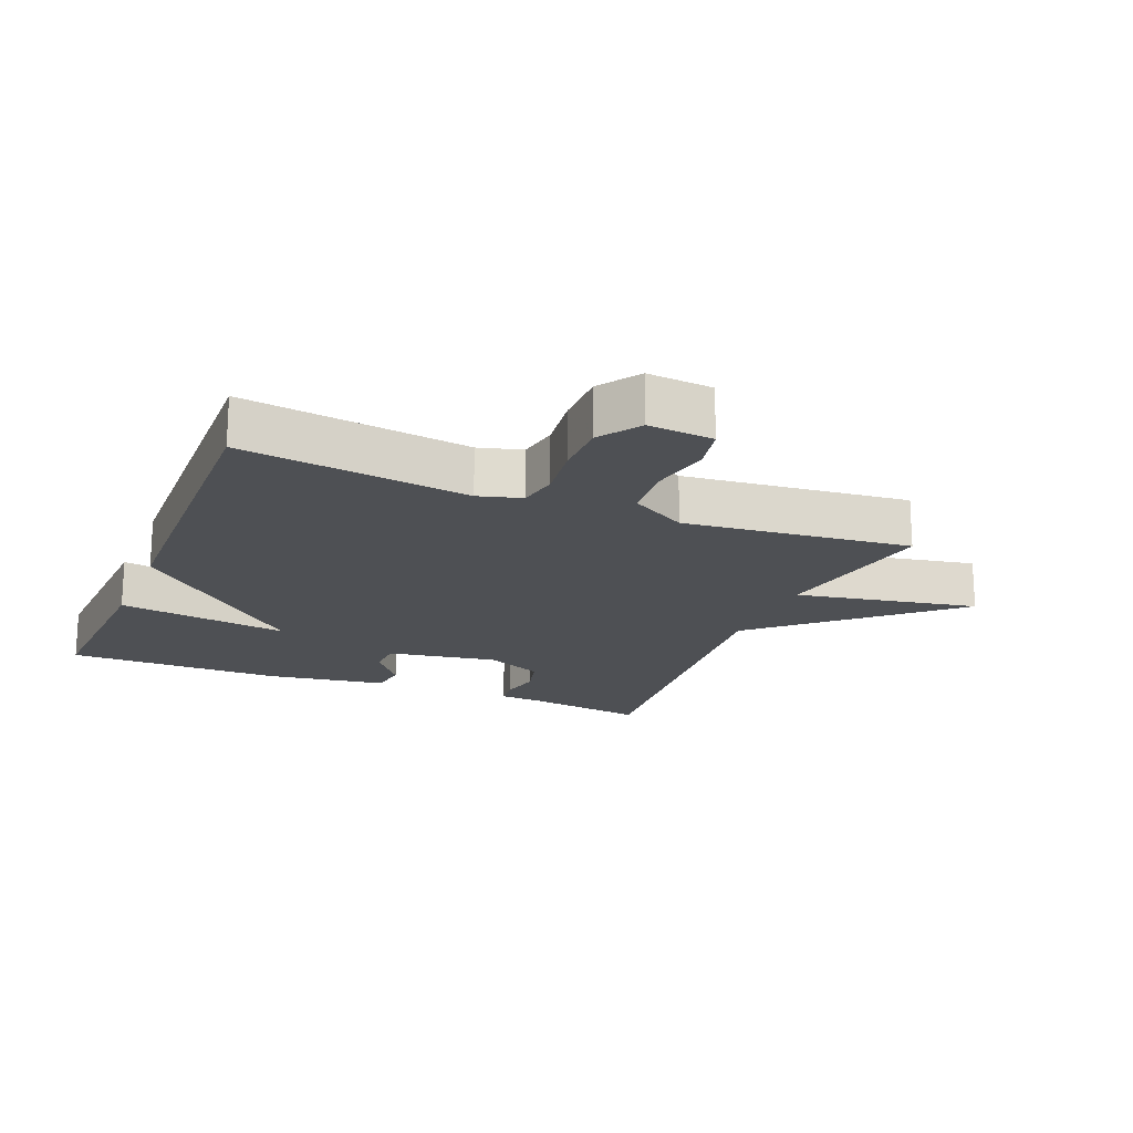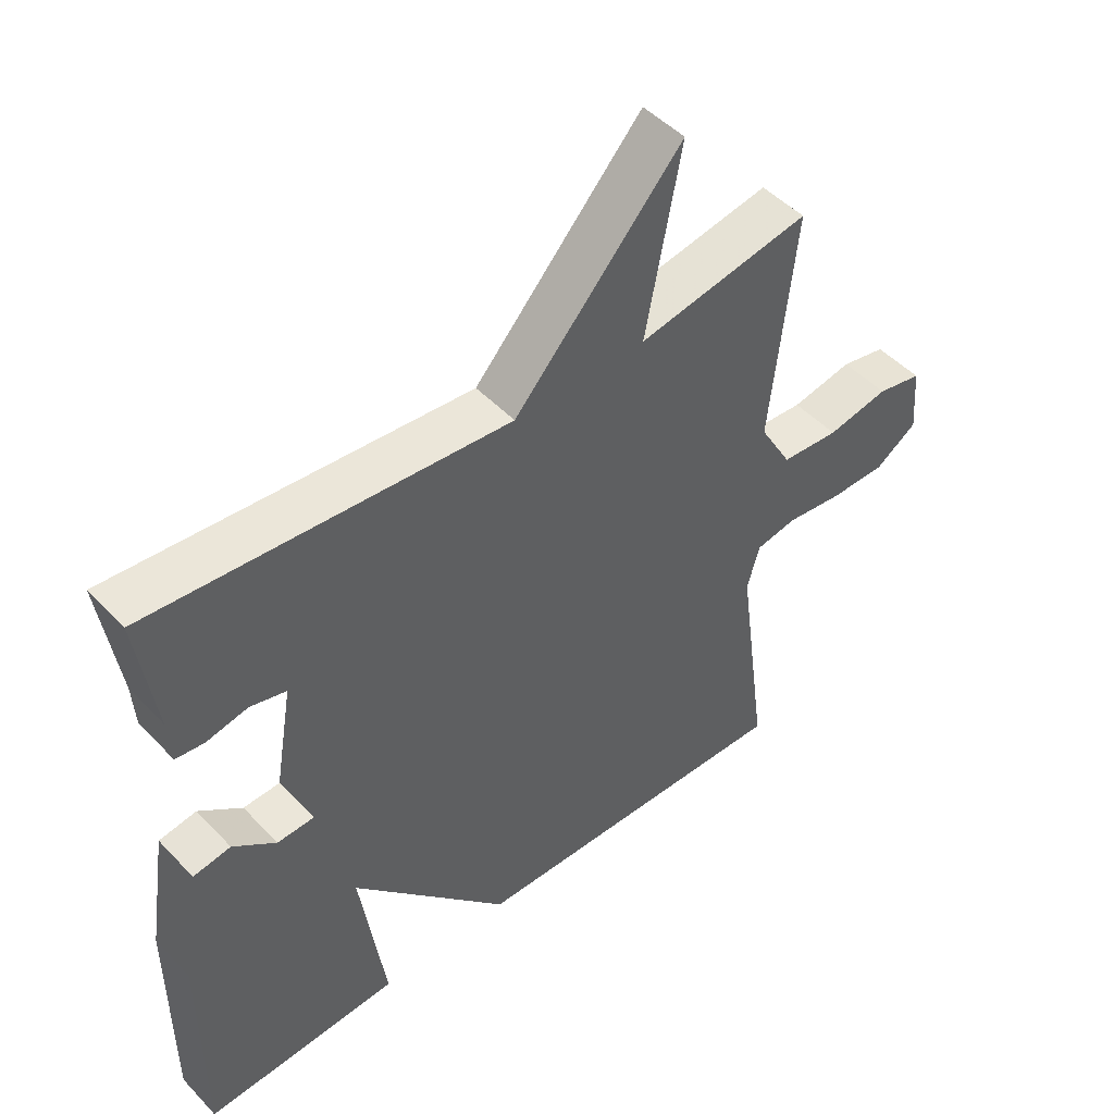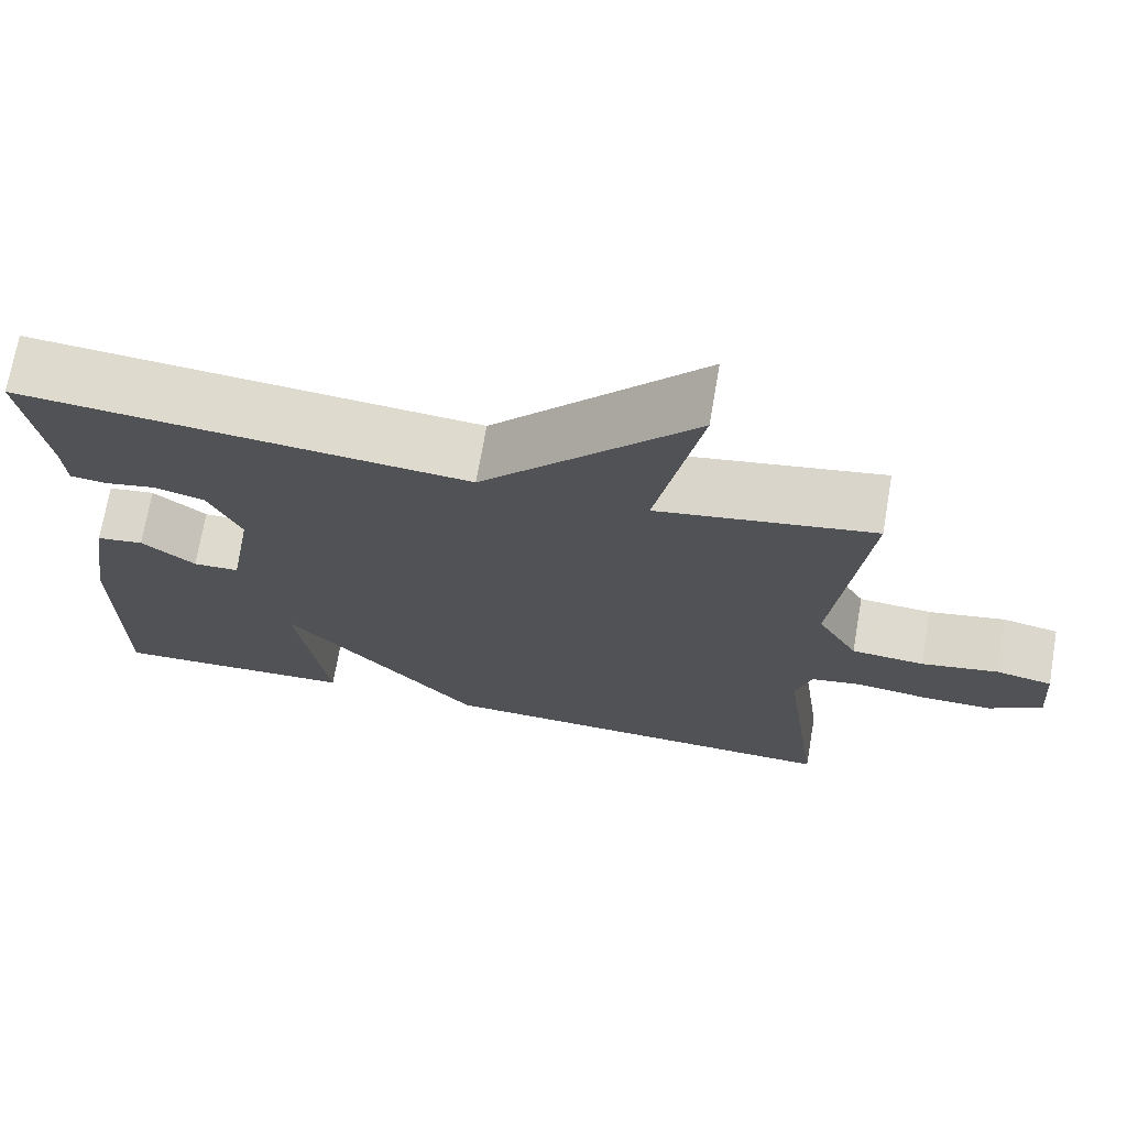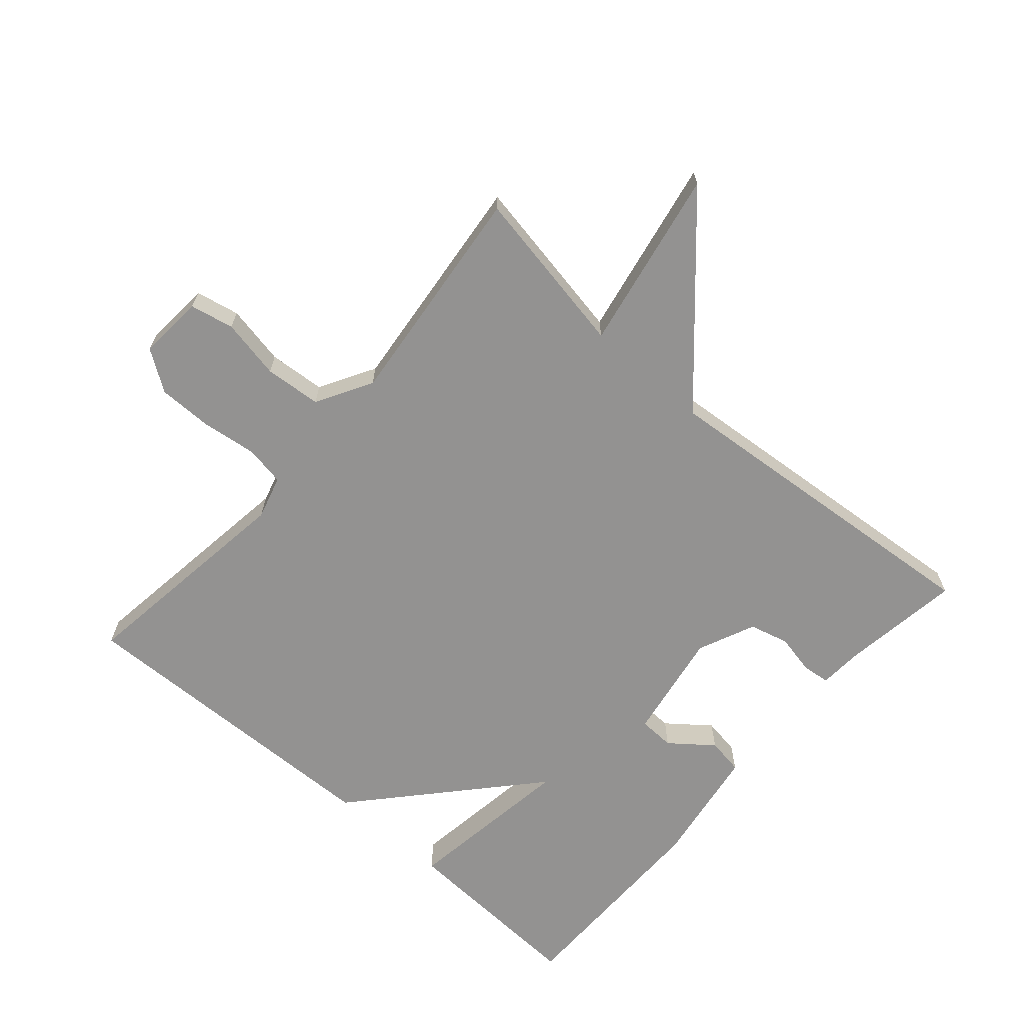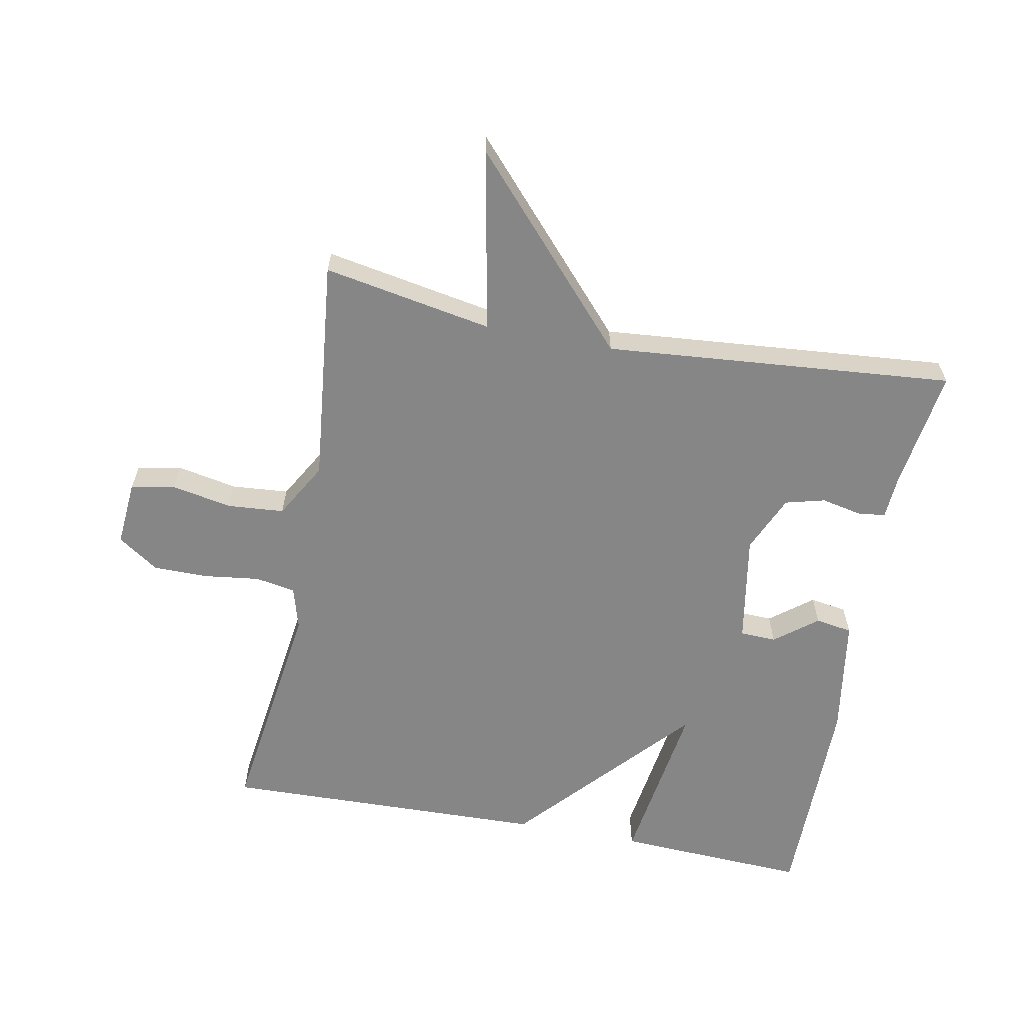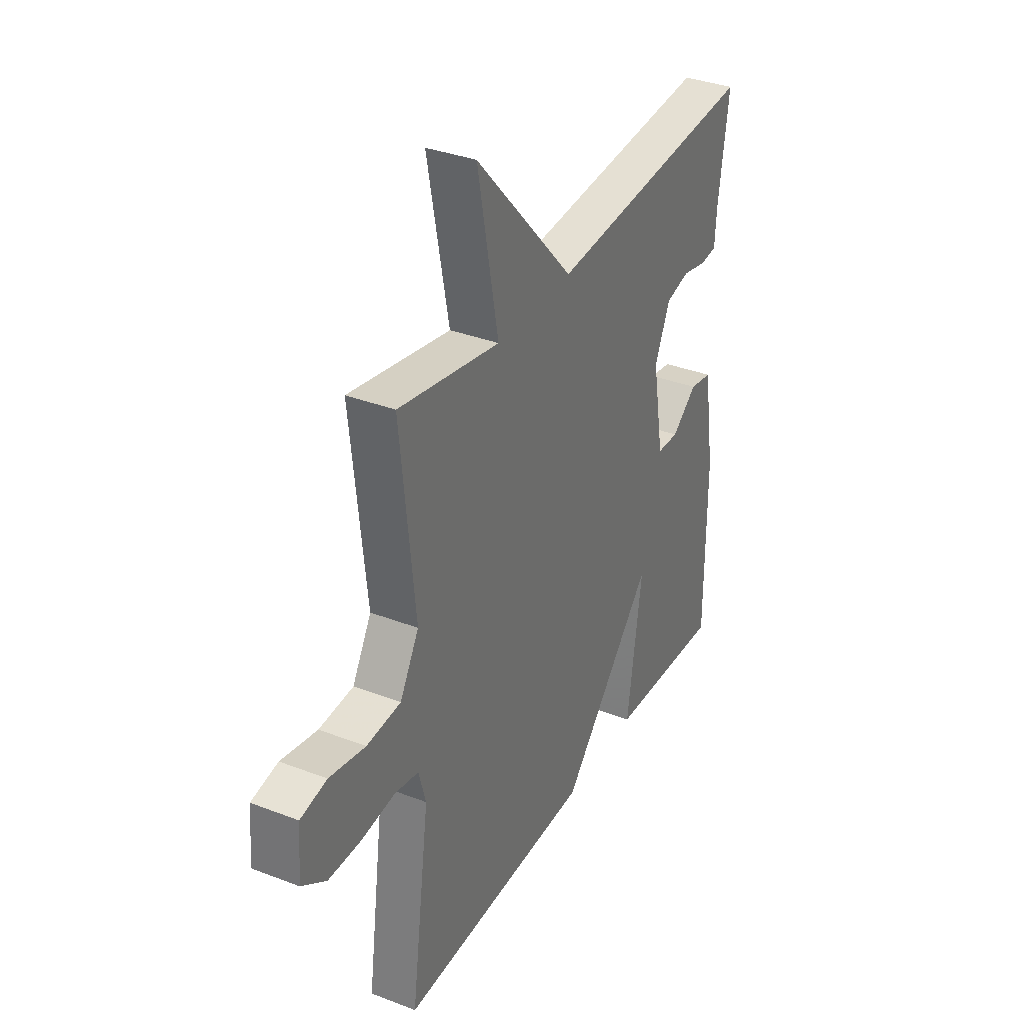
<metadata>
{"format":"obj","ext":"obj","renderer":"f3d","projection":"perspective","resolution":1024,"background":"white","views":[{"elev":-18.8,"azim":-112.4,"up":"+Y"},{"elev":48.2,"azim":139.0,"up":"+Z"},{"elev":71.0,"azim":-170.2,"up":"+Z"},{"elev":-66.5,"azim":-41.2,"up":"+Y"},{"elev":-62.0,"azim":-10.9,"up":"+Y"},{"elev":34.7,"azim":-62.7,"up":"+Z"}]}
</metadata>
<code>
v -0.5 0.07 -0.5
v -0.453 0.07 -0.149
v -0.472 0.07 -0.082
v -0.534 0.07 -0.071
v -0.62 0.07 -0.082
v -0.705 0.07 -0.082
v -0.768 0.07 -0.039
v -0.76 0.07 0.062
v -0.692 0.07 0.076
v -0.599 0.07 0.058
v -0.511 0.07 0.065
v -0.462 0.07 0.151
v -0.5 0.07 0.5
v -0.239 0.07 0.453
v -0.293 0.07 0.734
v -0.039 0.07 0.453
v 0.5 0.07 0.5
v 0.473 0.07 0.312
v 0.469 0.07 0.246
v 0.426 0.07 0.241
v 0.364 0.07 0.254
v 0.303 0.07 0.238
v 0.264 0.07 0.149
v 0.293 0.07 -0.021
v 0.349 0.07 -0.023
v 0.414 0.07 0.028
v 0.471 0.07 0.019
v 0.5 0.07 -0.166
v 0.5 0.07 -0.5
v 0.203 0.07 -0.486
v 0.241 0.07 -0.221
v 0.003 0.07 -0.486
v -0.5 0 -0.5
v -0.453 0 -0.149
v -0.472 0 -0.082
v -0.534 0 -0.071
v -0.62 0 -0.082
v -0.705 0 -0.082
v -0.768 0 -0.039
v -0.76 0 0.062
v -0.692 0 0.076
v -0.599 0 0.058
v -0.511 0 0.065
v -0.462 0 0.151
v -0.5 0 0.5
v -0.239 0 0.453
v -0.293 0 0.734
v -0.039 0 0.453
v 0.5 0 0.5
v 0.473 0 0.312
v 0.469 0 0.246
v 0.426 0 0.241
v 0.364 0 0.254
v 0.303 0 0.238
v 0.264 0 0.149
v 0.293 0 -0.021
v 0.349 0 -0.023
v 0.414 0 0.028
v 0.471 0 0.019
v 0.5 0 -0.166
v 0.5 0 -0.5
v 0.203 0 -0.486
v 0.241 0 -0.221
v 0.003 0 -0.486
f 31 32 1 2
f 29 30 31
f 28 29 31
f 27 28 31
f 26 27 31
f 25 26 31
f 31 2 3
f 25 31 3
f 24 25 3
f 23 24 3 4
f 5 6 7
f 4 5 7
f 23 4 7
f 22 23 7
f 21 22 7
f 18 19 20 21
f 16 17 18 21
f 14 15 16
f 14 16 21
f 12 13 14 21
f 11 12 21
f 7 8 9 10
f 7 10 11
f 7 11 21
f 34 33 64 63
f 63 62 61
f 63 61 60
f 63 60 59
f 63 59 58
f 63 58 57
f 35 34 63
f 35 63 57
f 35 57 56
f 36 35 56 55
f 39 38 37
f 39 37 36
f 39 36 55
f 39 55 54
f 39 54 53
f 53 52 51 50
f 53 50 49 48
f 48 47 46
f 53 48 46
f 53 46 45 44
f 53 44 43
f 42 41 40 39
f 43 42 39
f 53 43 39
f 1 33 34 2
f 2 34 35 3
f 3 35 36 4
f 4 36 37 5
f 5 37 38 6
f 6 38 39 7
f 7 39 40 8
f 8 40 41 9
f 9 41 42 10
f 10 42 43 11
f 11 43 44 12
f 12 44 45 13
f 13 45 46 14
f 14 46 47 15
f 15 47 48 16
f 16 48 49 17
f 17 49 50 18
f 18 50 51 19
f 19 51 52 20
f 20 52 53 21
f 21 53 54 22
f 22 54 55 23
f 23 55 56 24
f 24 56 57 25
f 25 57 58 26
f 26 58 59 27
f 27 59 60 28
f 28 60 61 29
f 29 61 62 30
f 30 62 63 31
f 31 63 64 32
f 32 64 33 1

</code>
